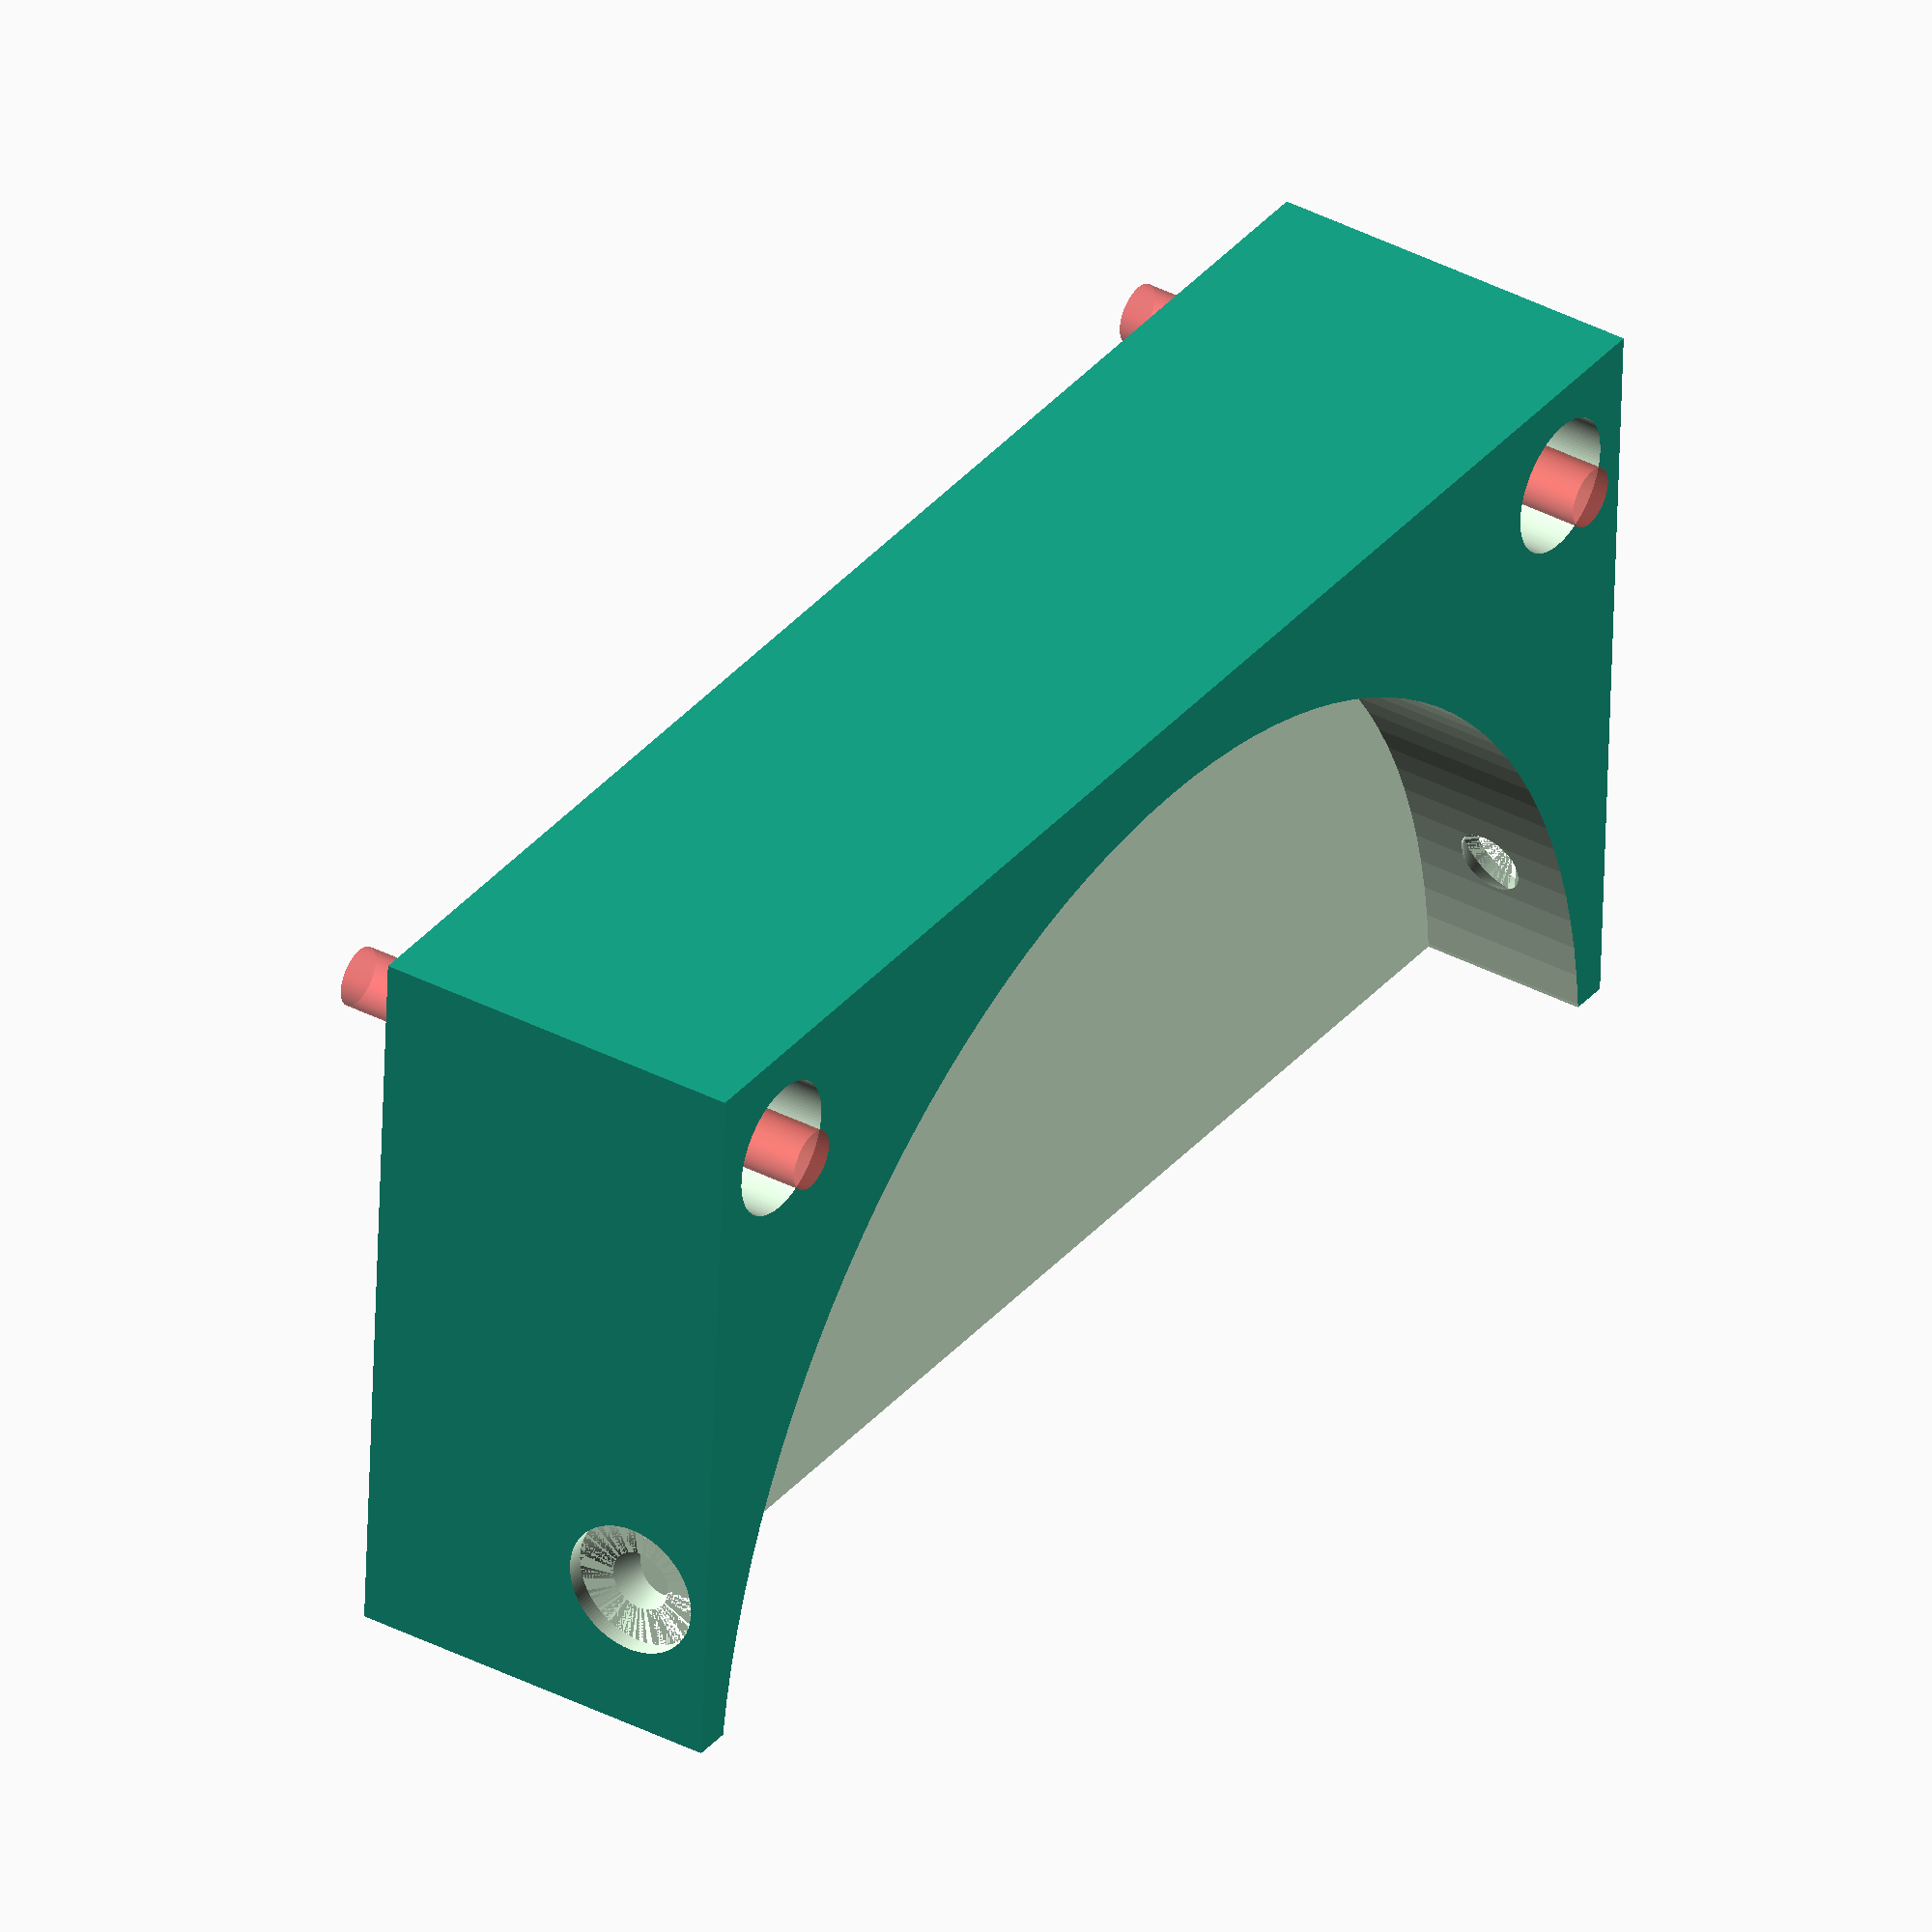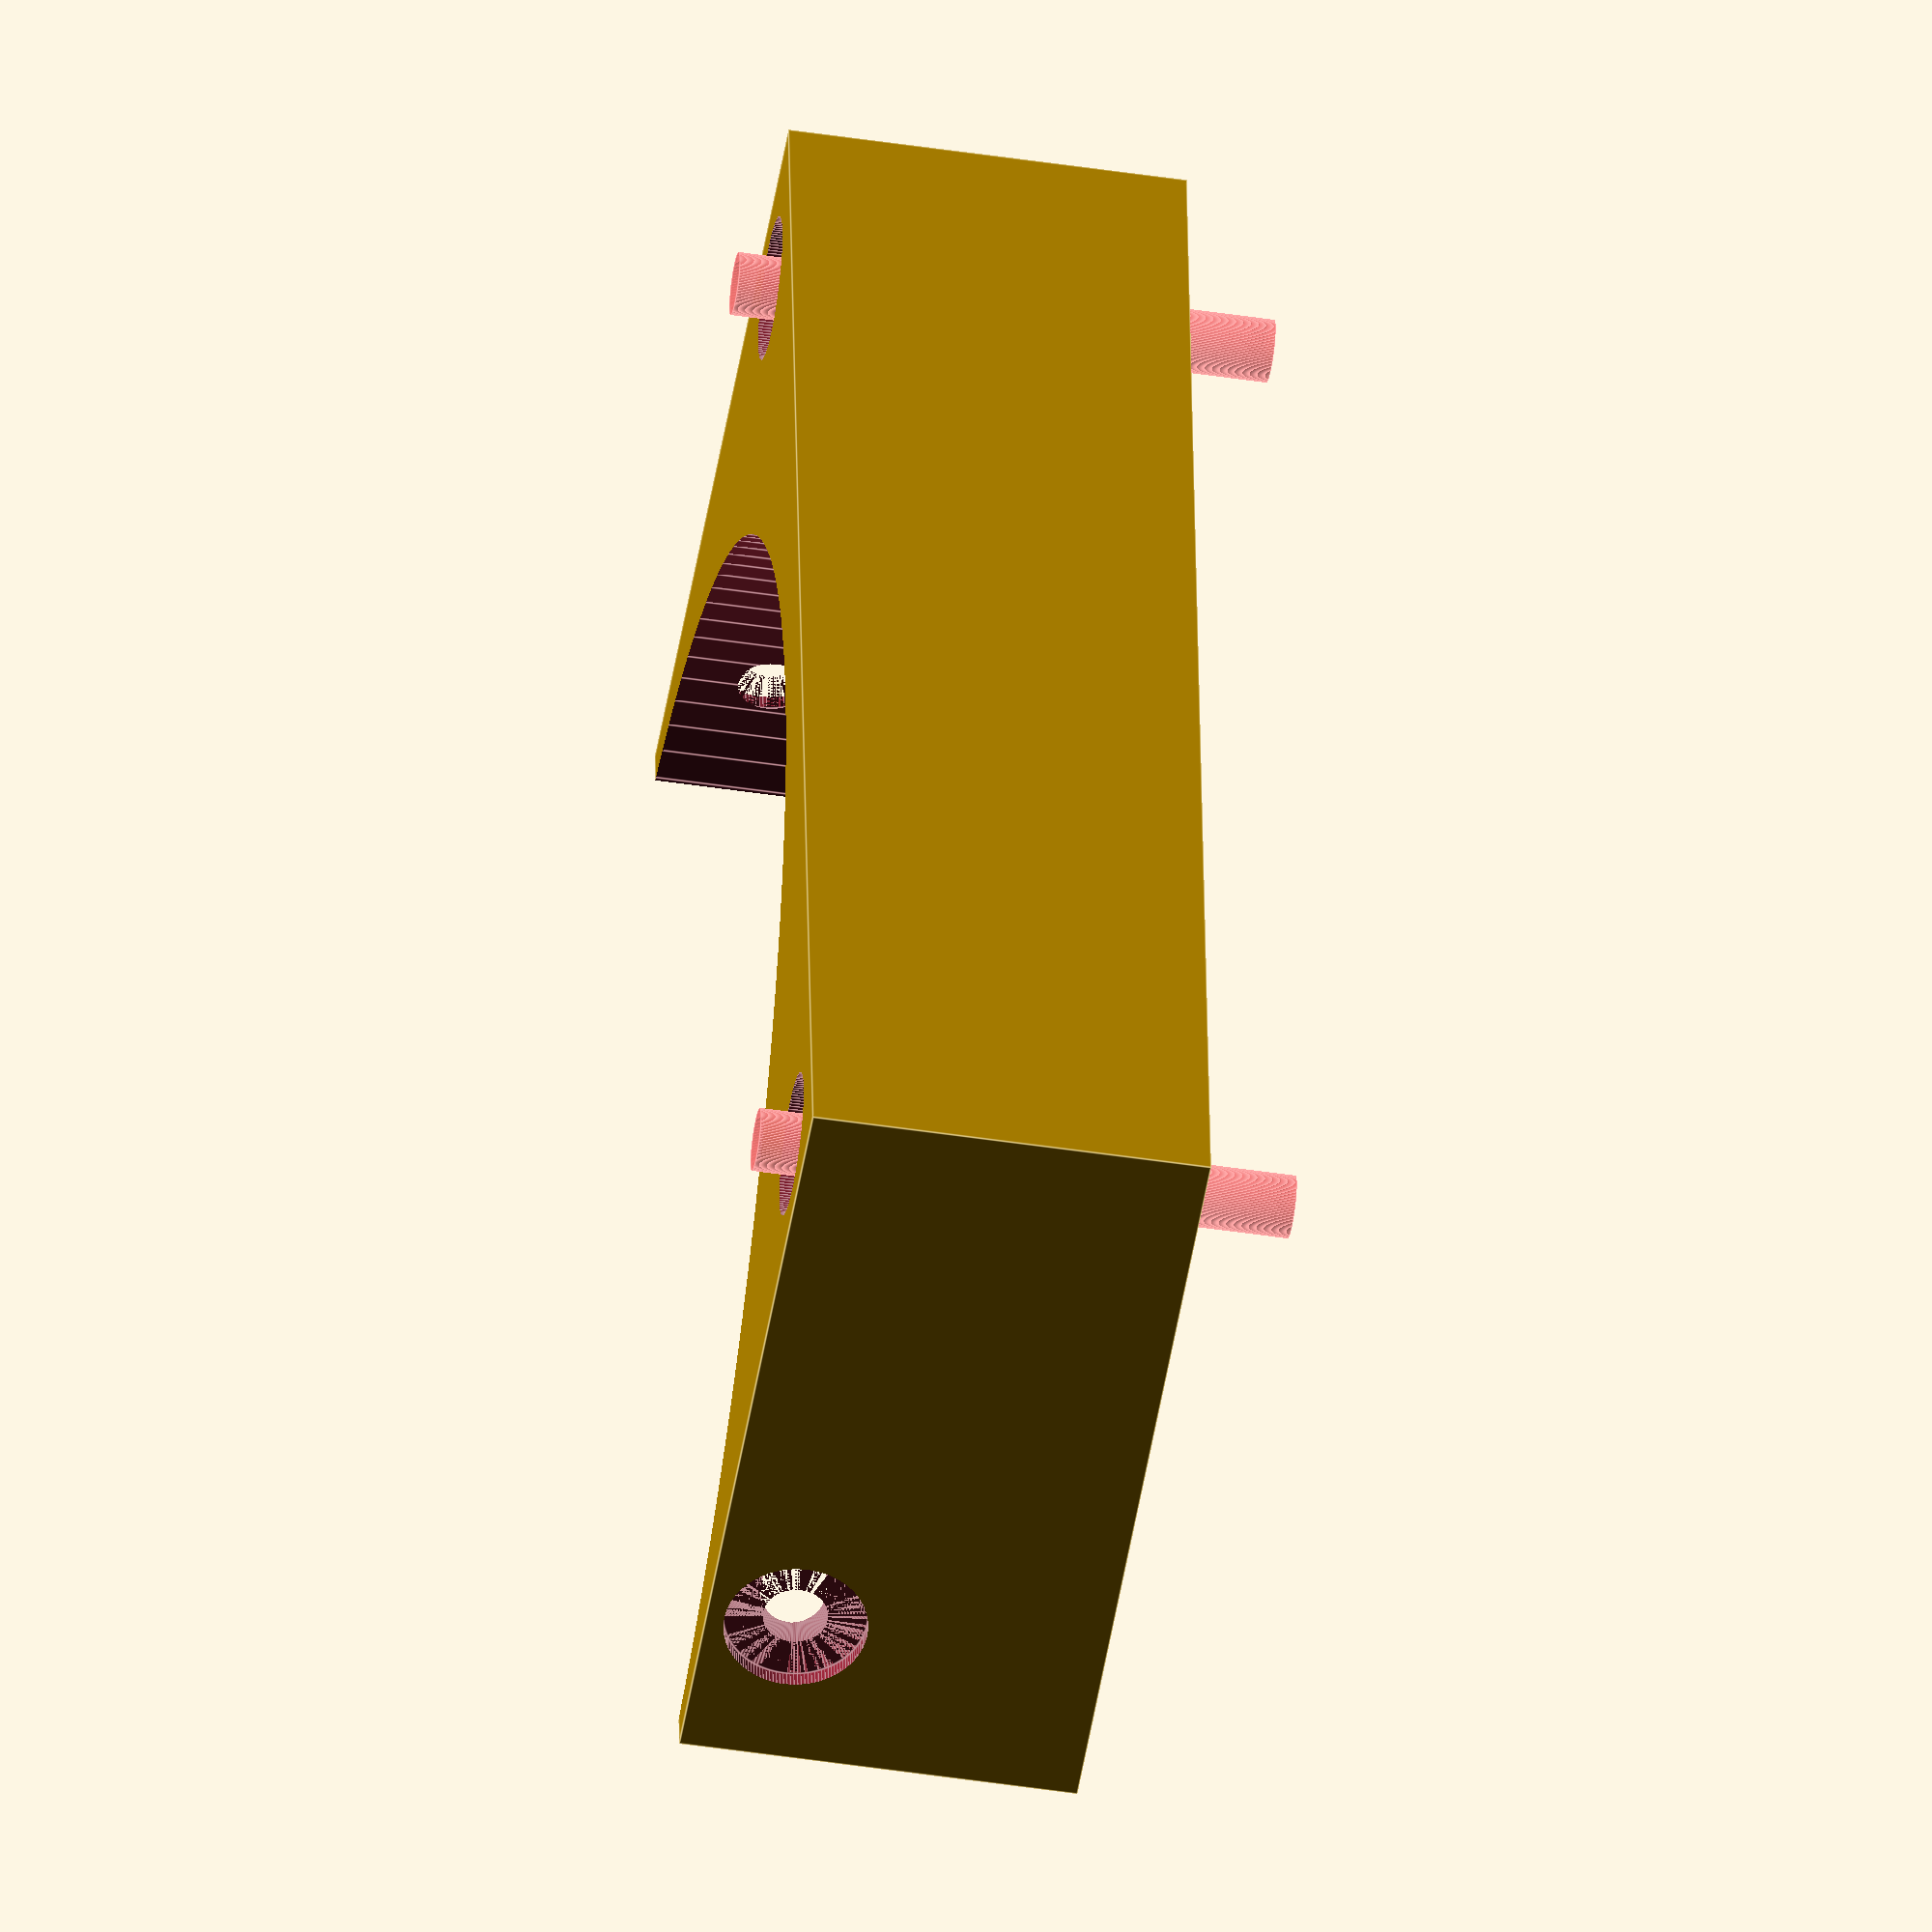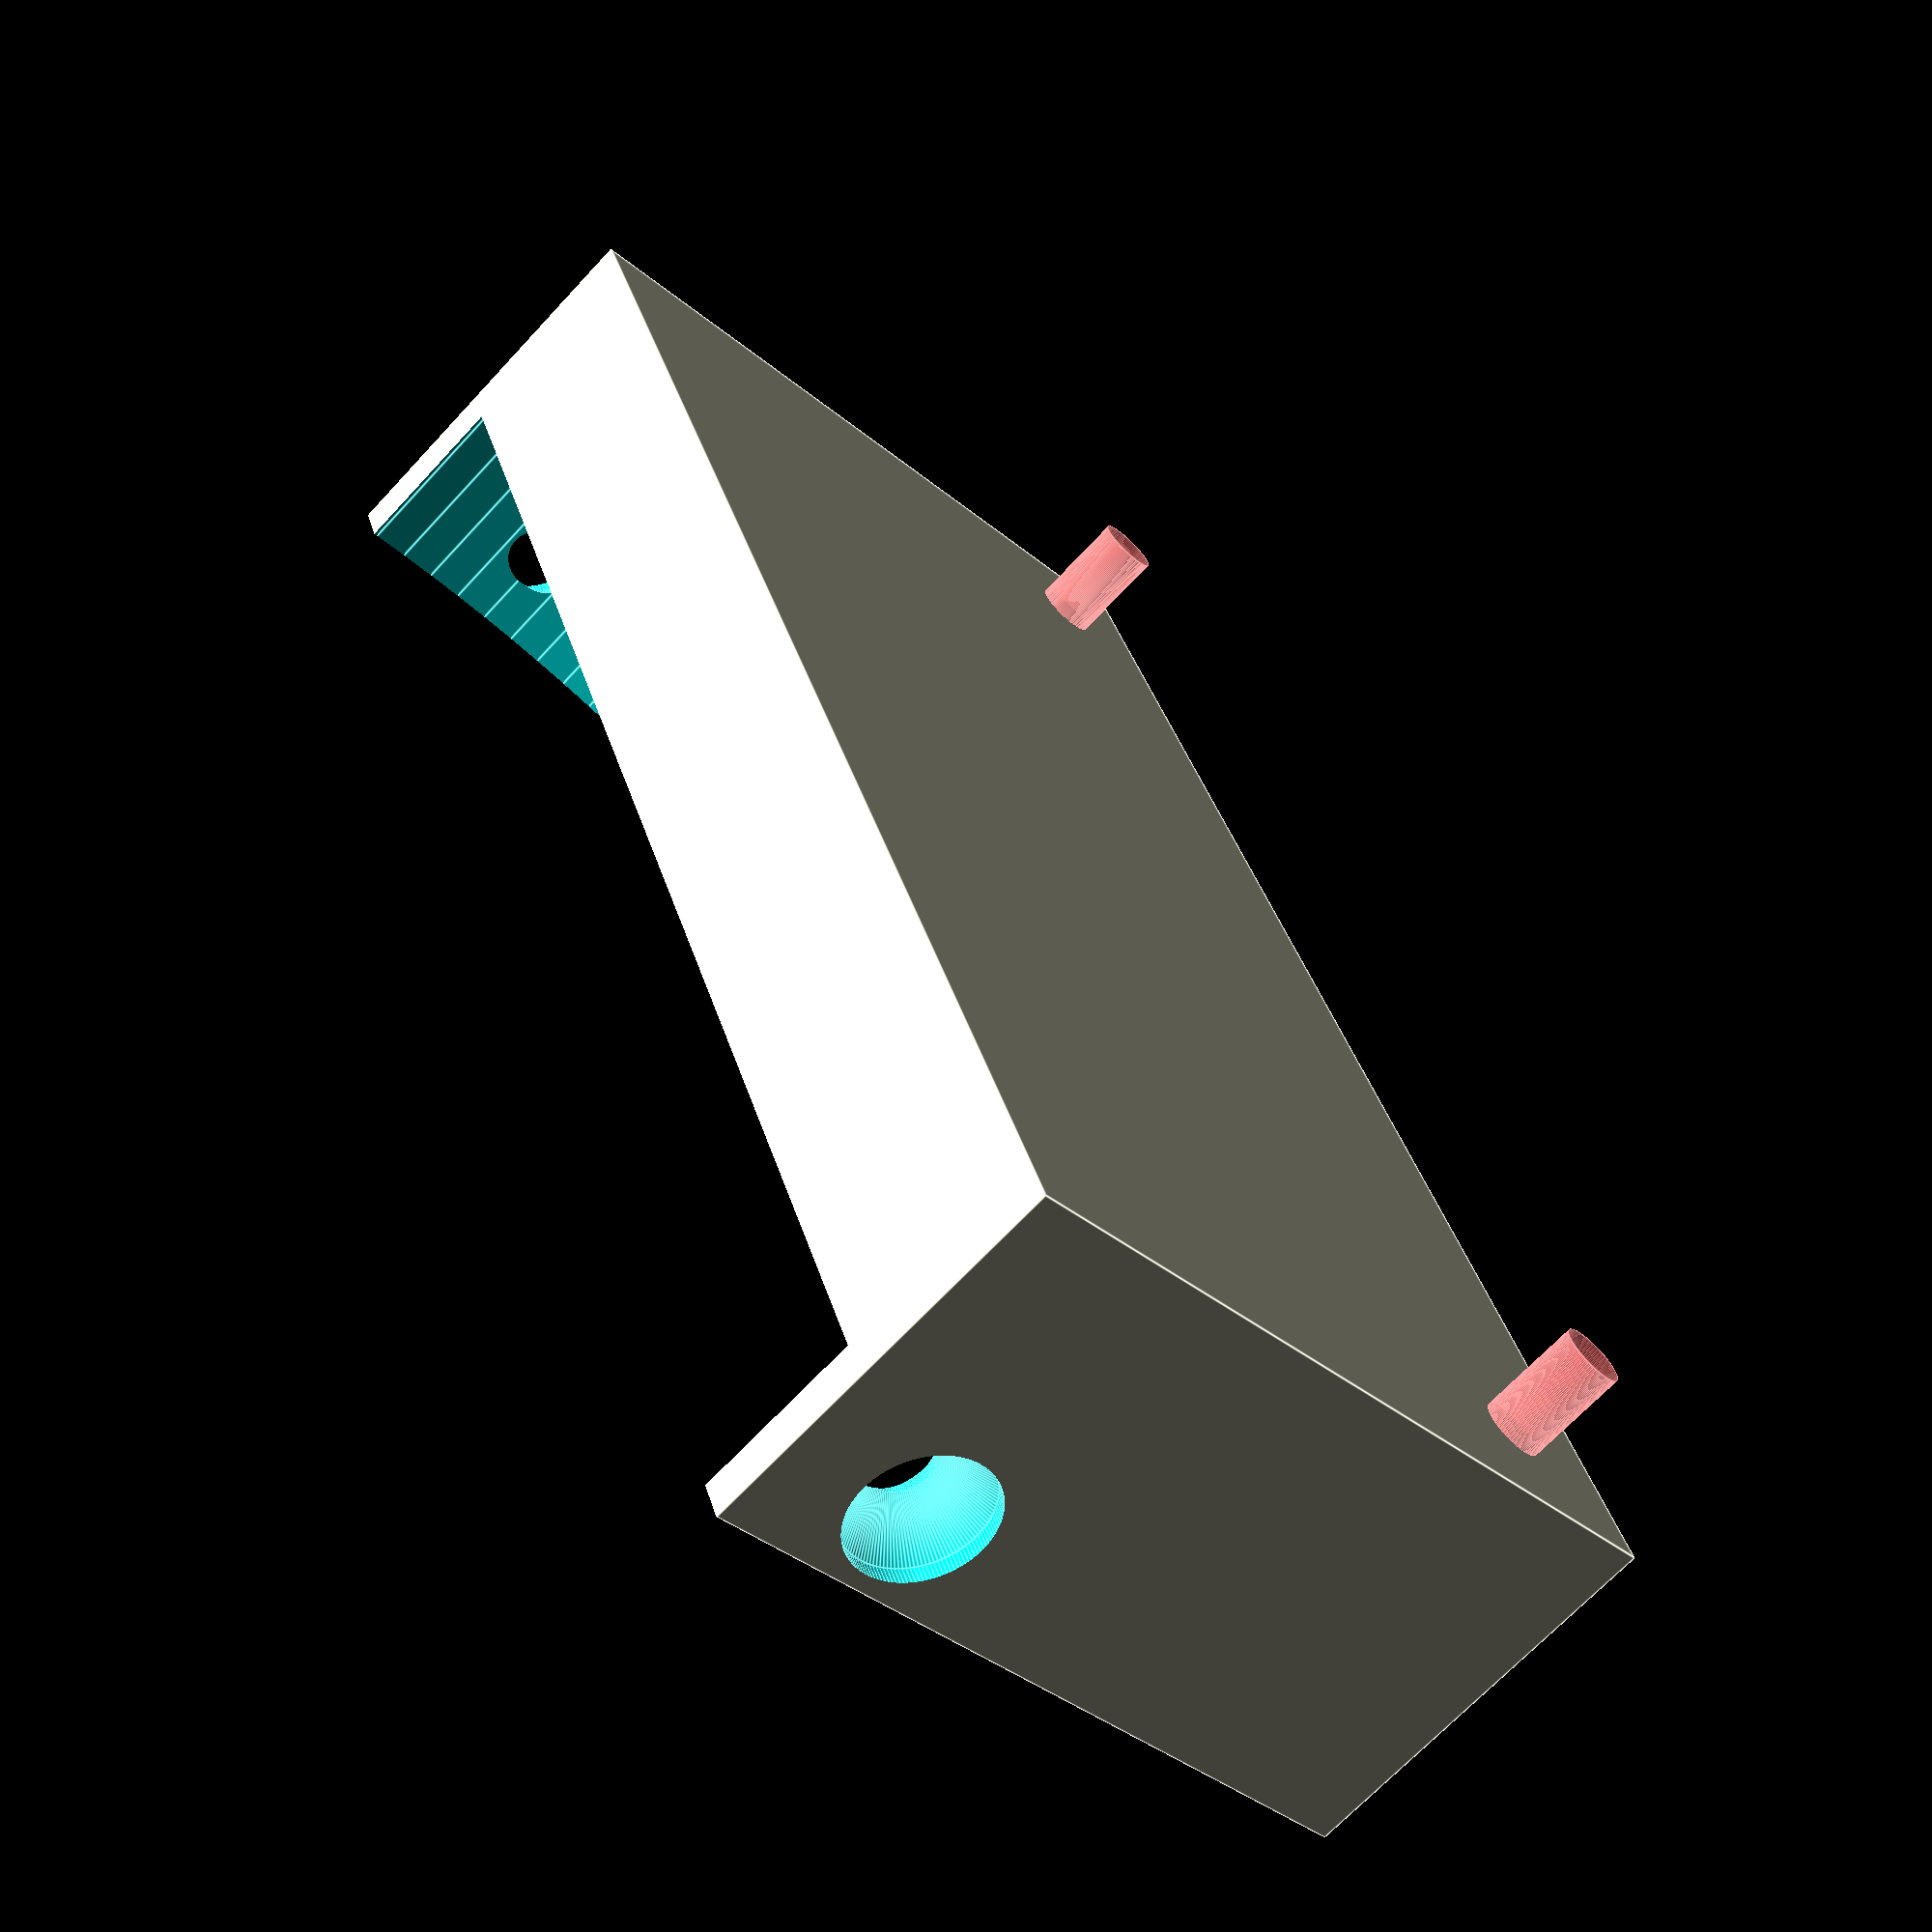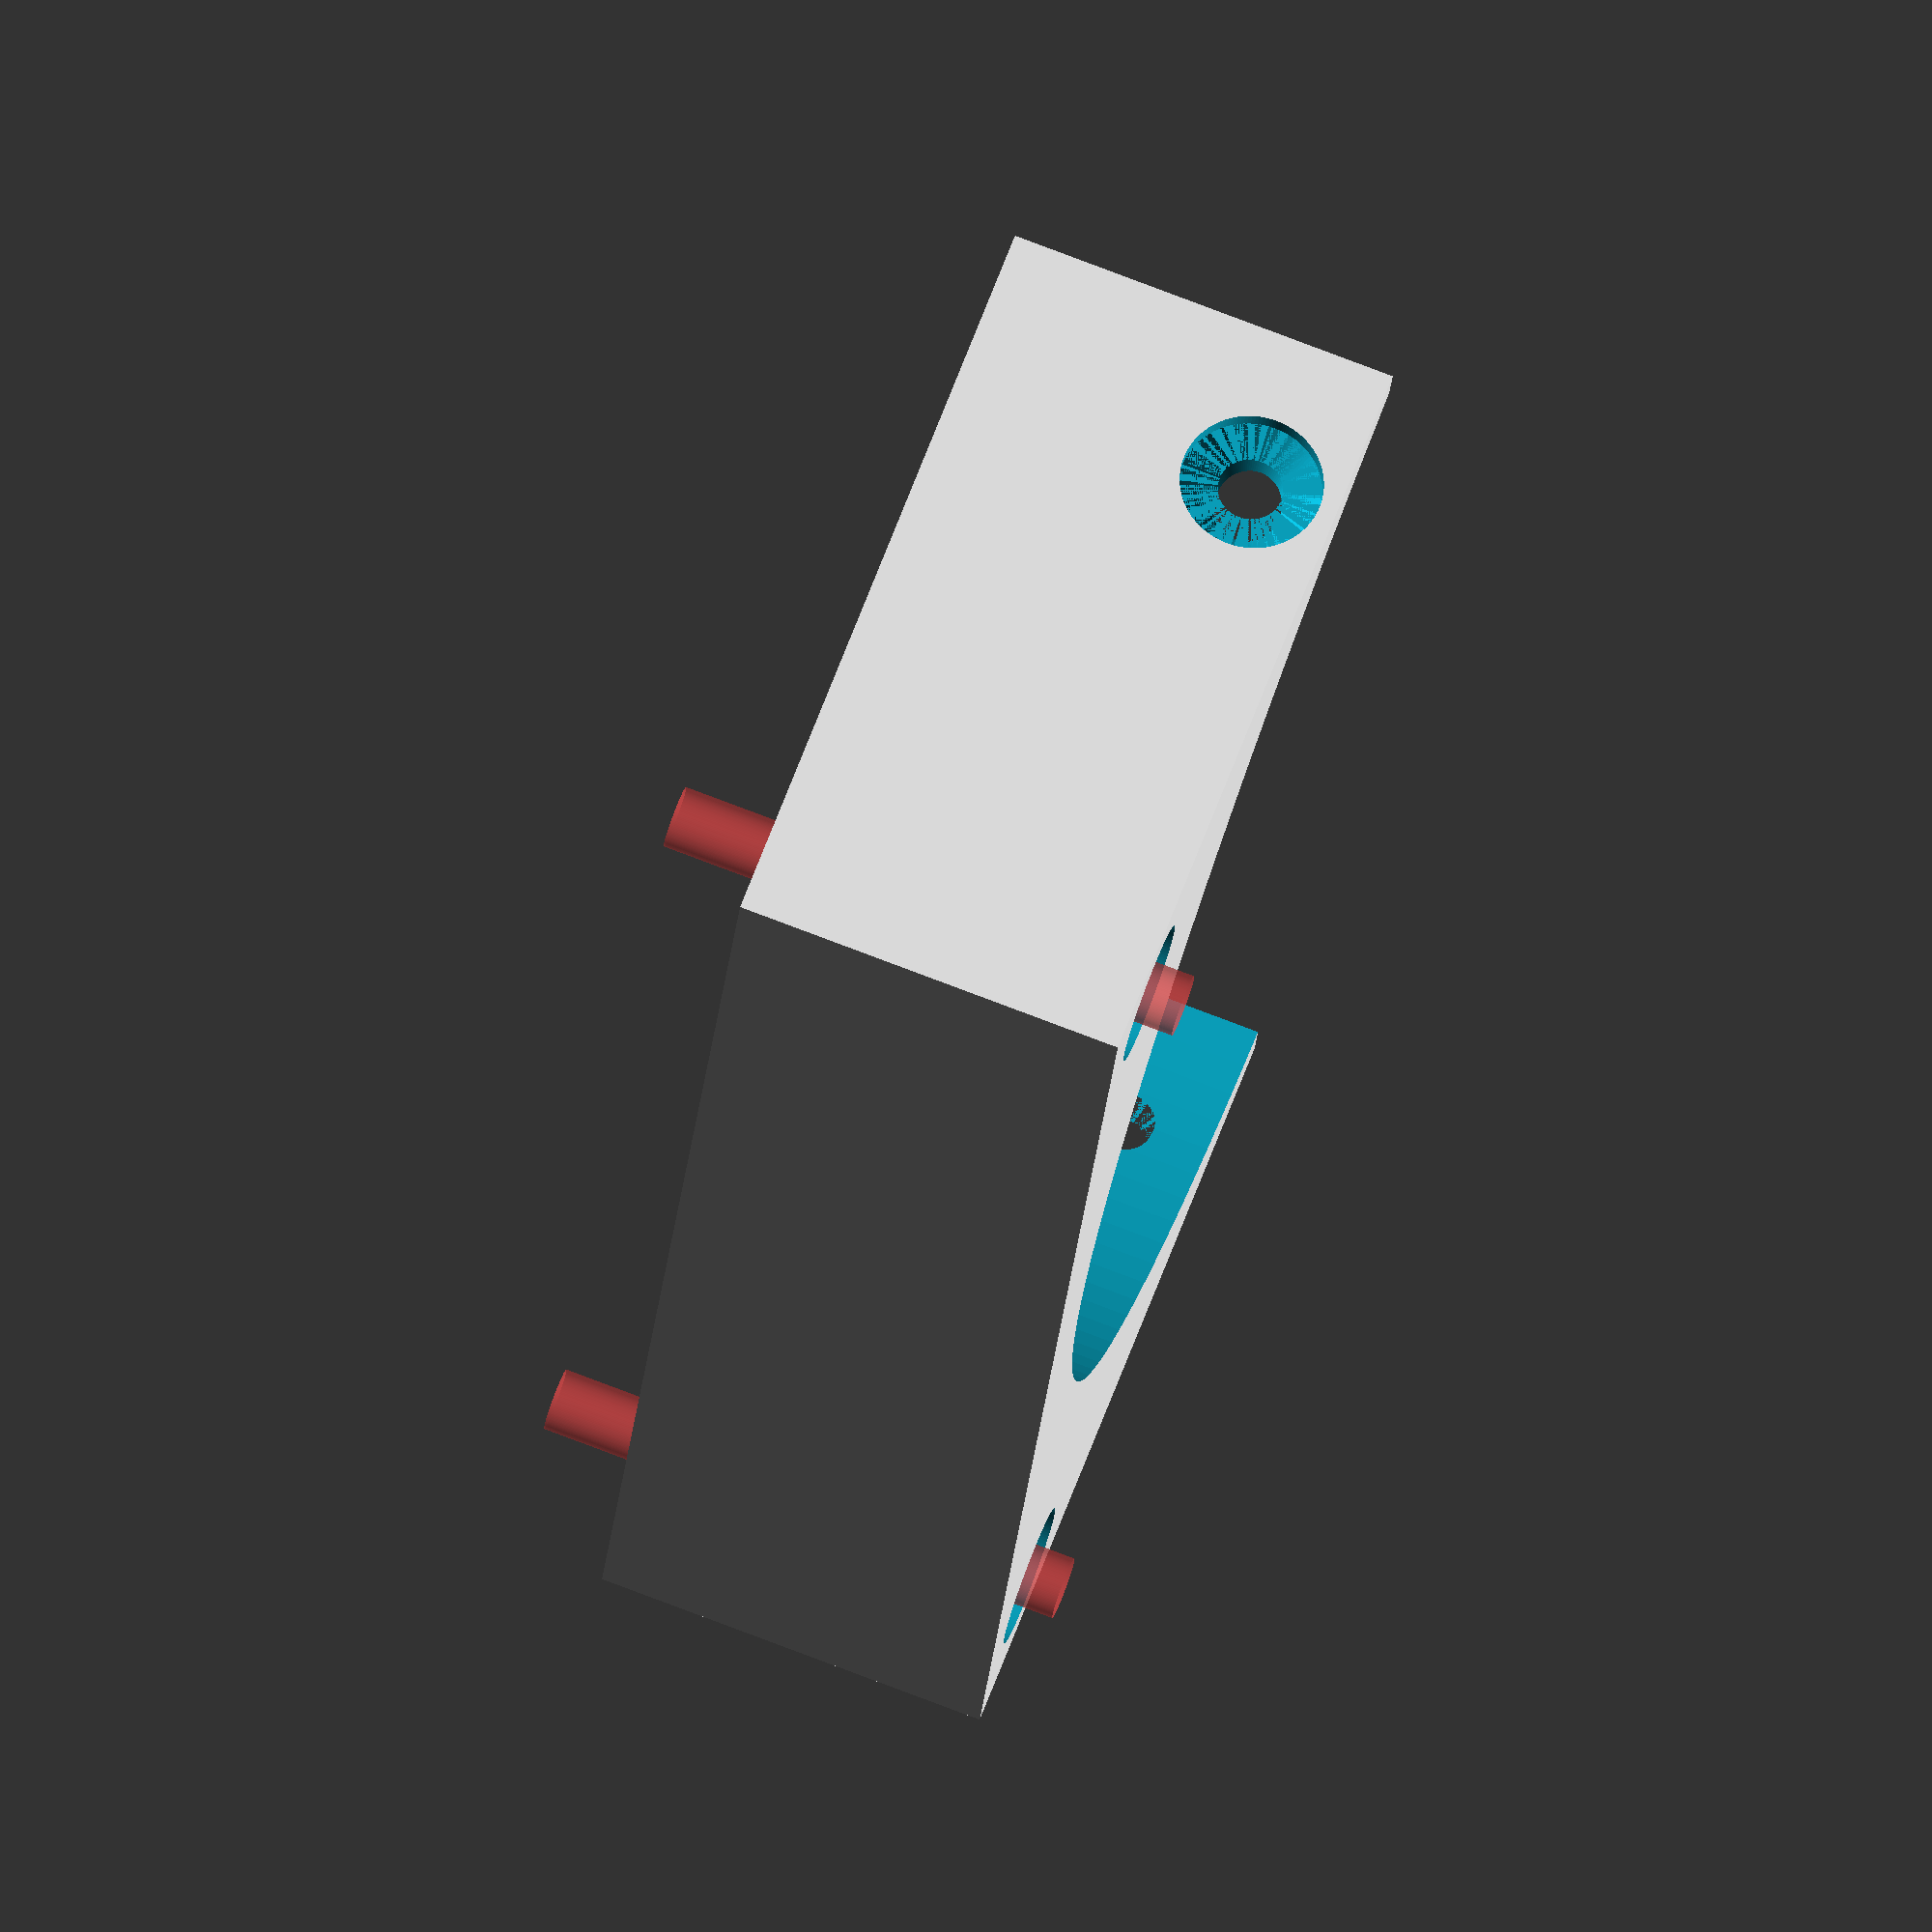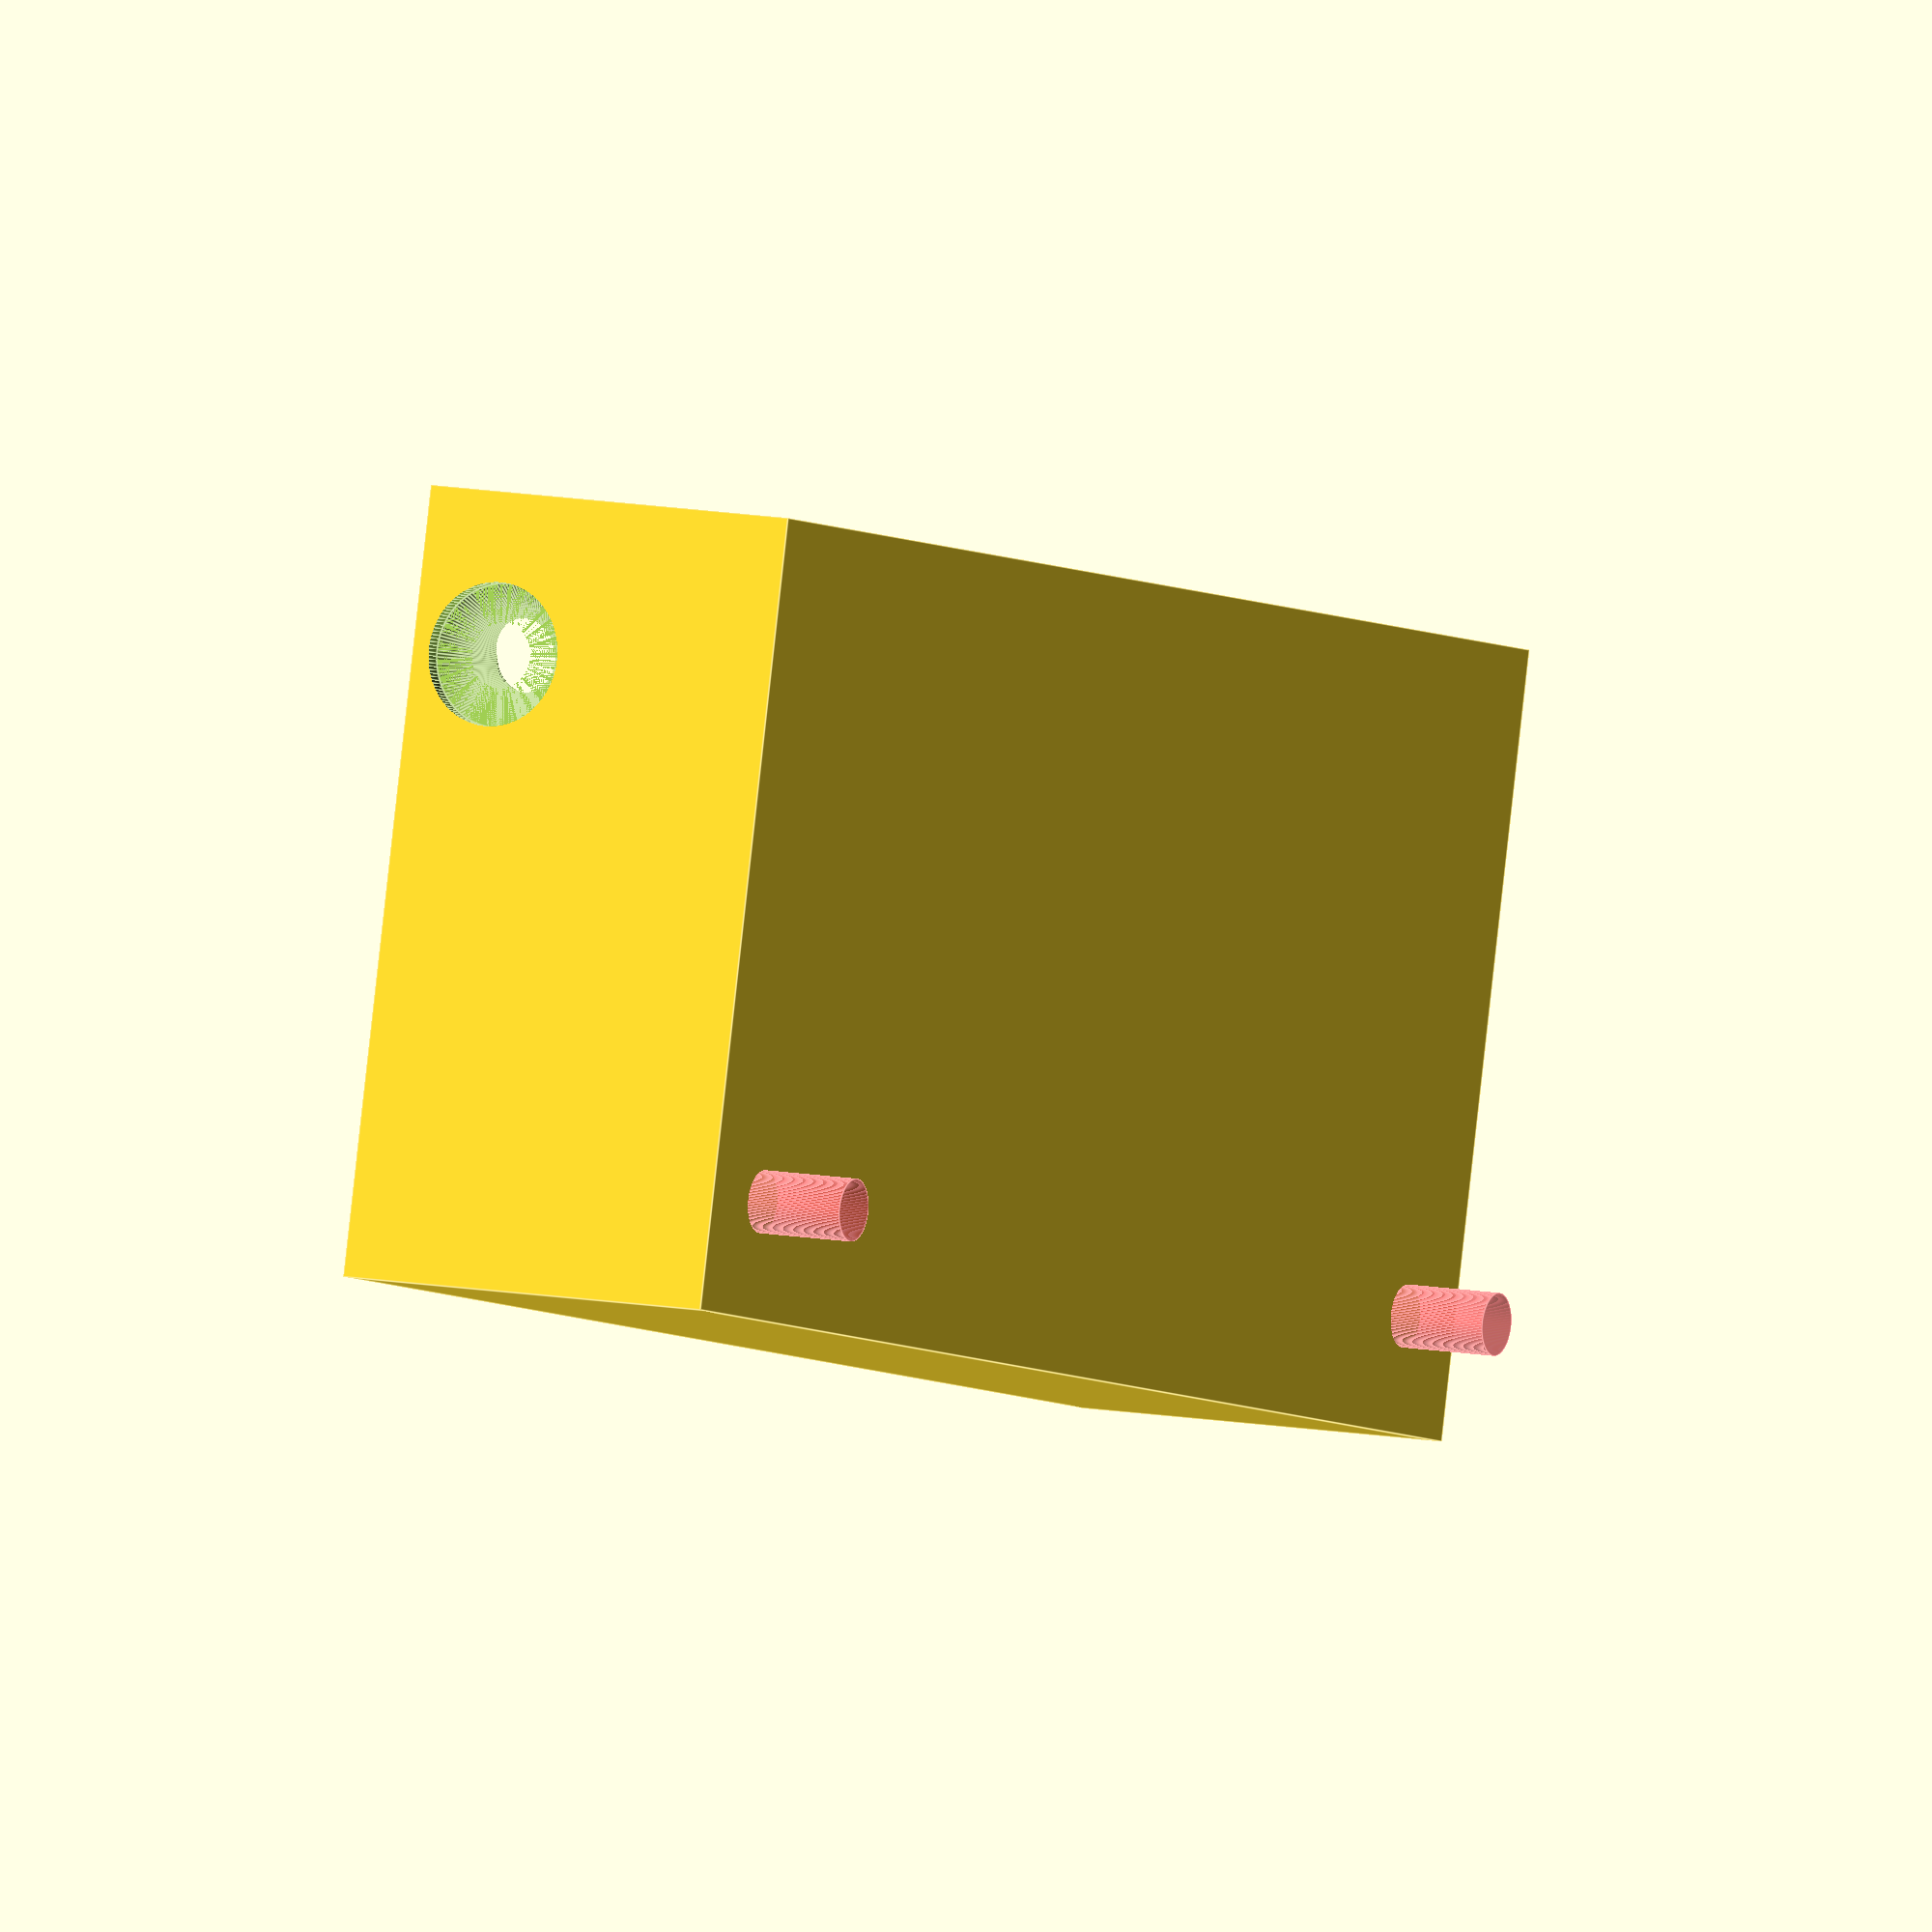
<openscad>
// 39mm von regal-kante bis tiefster Punkt Pfosten
$fn = 128;
diameter_pole = 86;

/*
difference(){
    cube([])
}*/

difference(){
    translate([-90/2,-5,0])
    cube([90, 44, 10+12.3]);

    translate([0, diameter_pole/2, -.1])
    cylinder(r=diameter_pole/2, h=10);
    
    translate([-90/2+6,1.5,-2]){
        #cylinder(r=3.5/2, h=30);
        cylinder(r=4, h=22.3-5);
    }
    
    translate([+90/2-6,1.5,-2]){
        #cylinder(r=3.5/2, h=30);    
        cylinder(r=4, h=22.3-5);
    }
    
    // screw holes side
    translate([90/2-6,30,5]){
            rotate([0,90,0]){
                cylinder(r=1.8, h=20);
                
                translate([0,0,2])
                cylinder(r1=1.8,r2=4, h=3);
                
                translate([0,0,4.999])
                cylinder(r=4, h=5);
            }
        }    
        
    // screw holes side
    translate([-90/2+6,30,5]){
        rotate([0,-90,0]){
            cylinder(r=1.8, h=20);
            
            translate([0,0,2])
            cylinder(r1=1.8,r2=4, h=3);
            
            translate([0,0,4.999])
            cylinder(r=4, h=5);
        }
    }          
}
</openscad>
<views>
elev=142.1 azim=356.9 roll=56.5 proj=o view=solid
elev=227.7 azim=275.1 roll=279.7 proj=o view=edges
elev=247.7 azim=68.2 roll=222.7 proj=p view=edges
elev=101.5 azim=76.2 roll=69.2 proj=o view=wireframe
elev=169.9 azim=193.6 roll=242.1 proj=o view=edges
</views>
